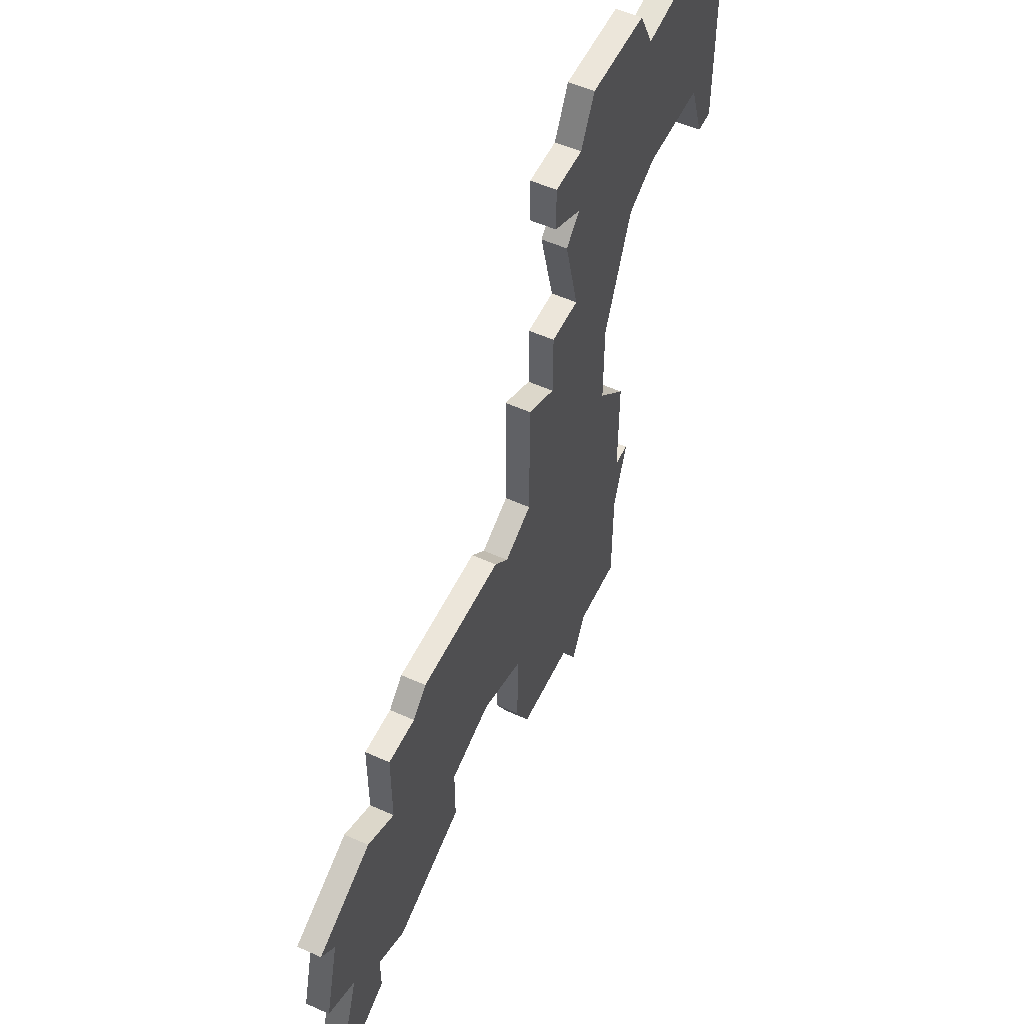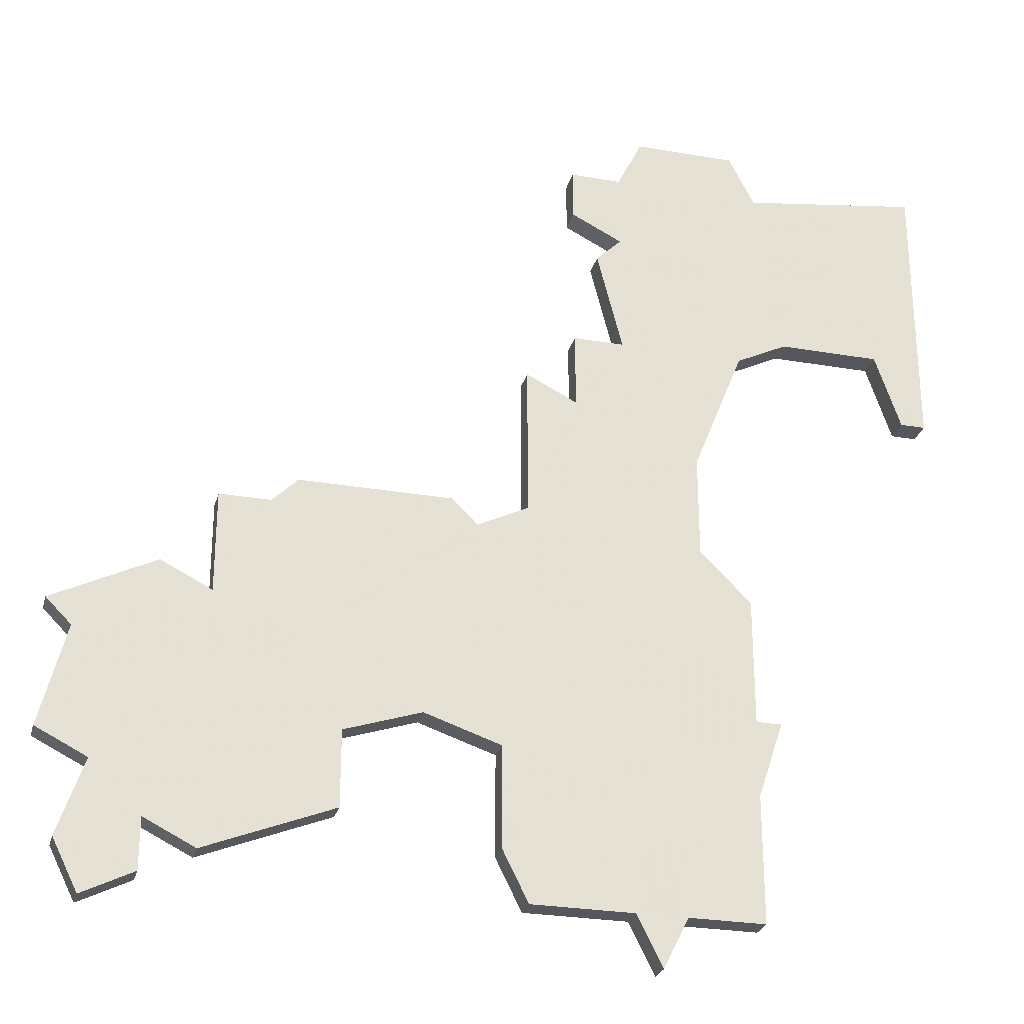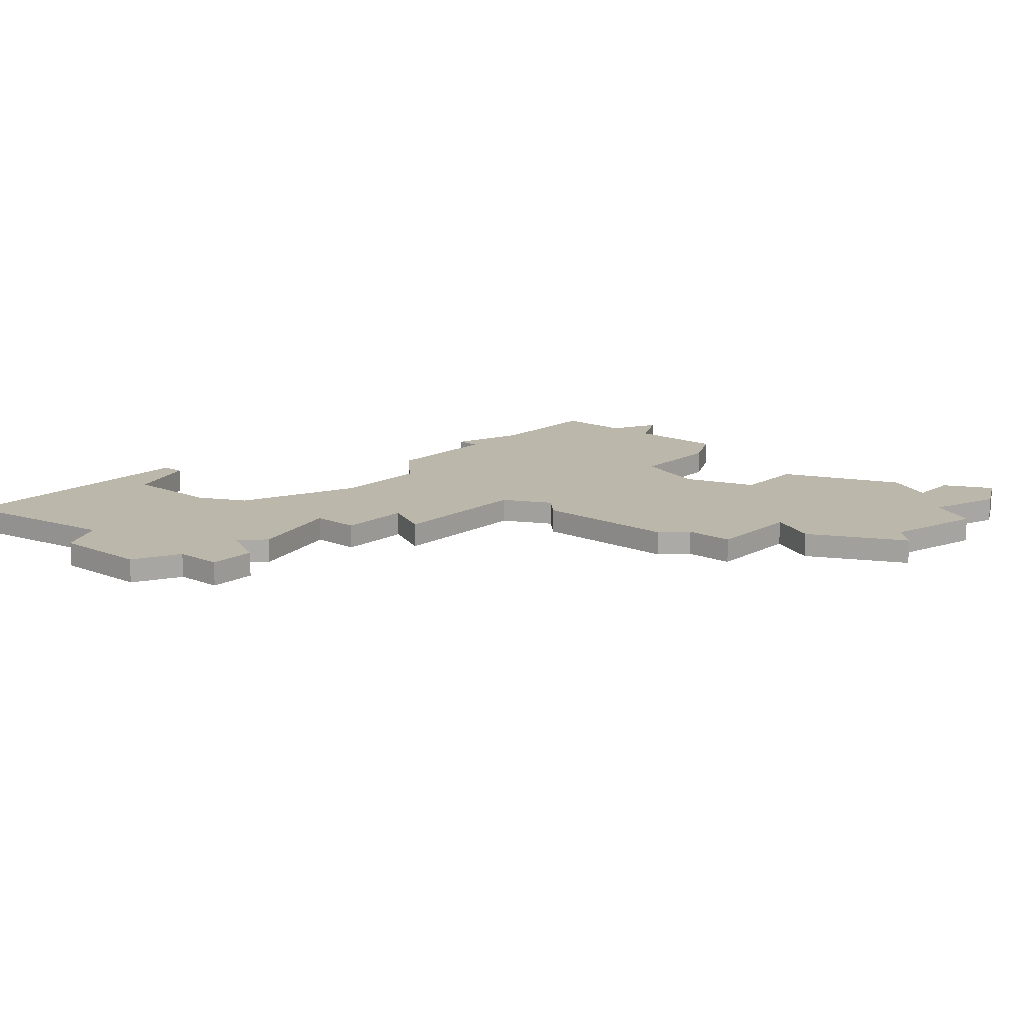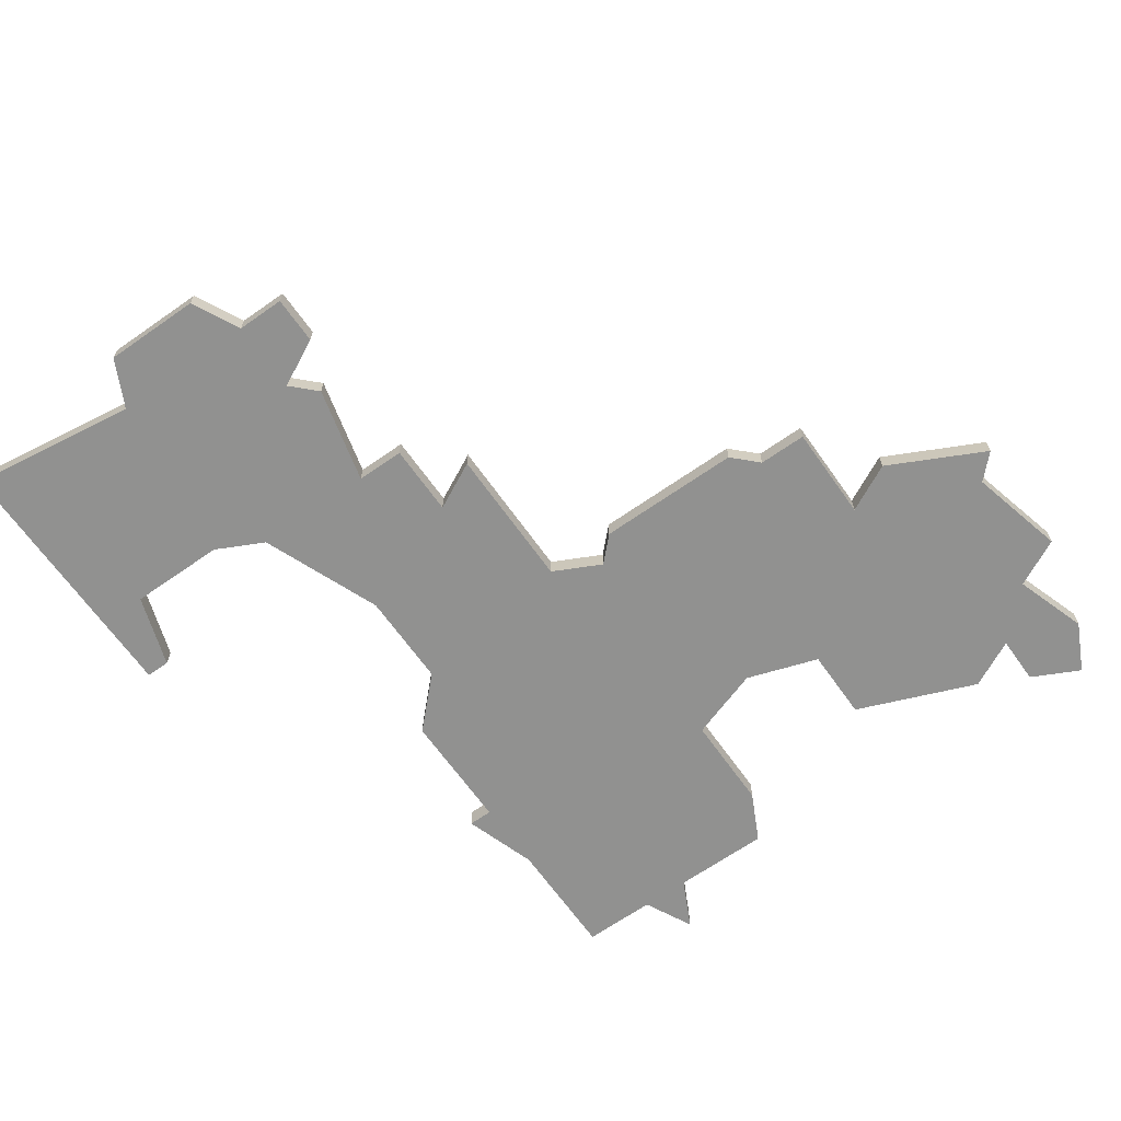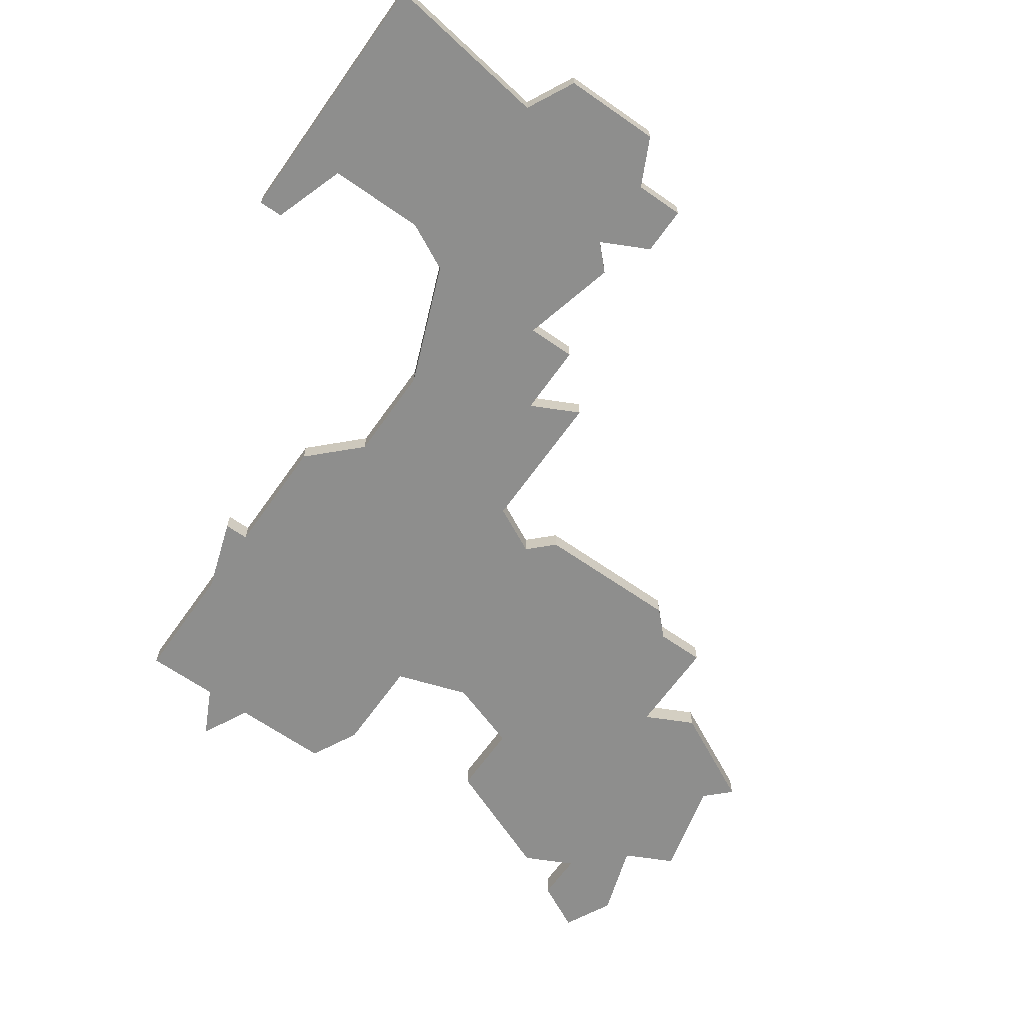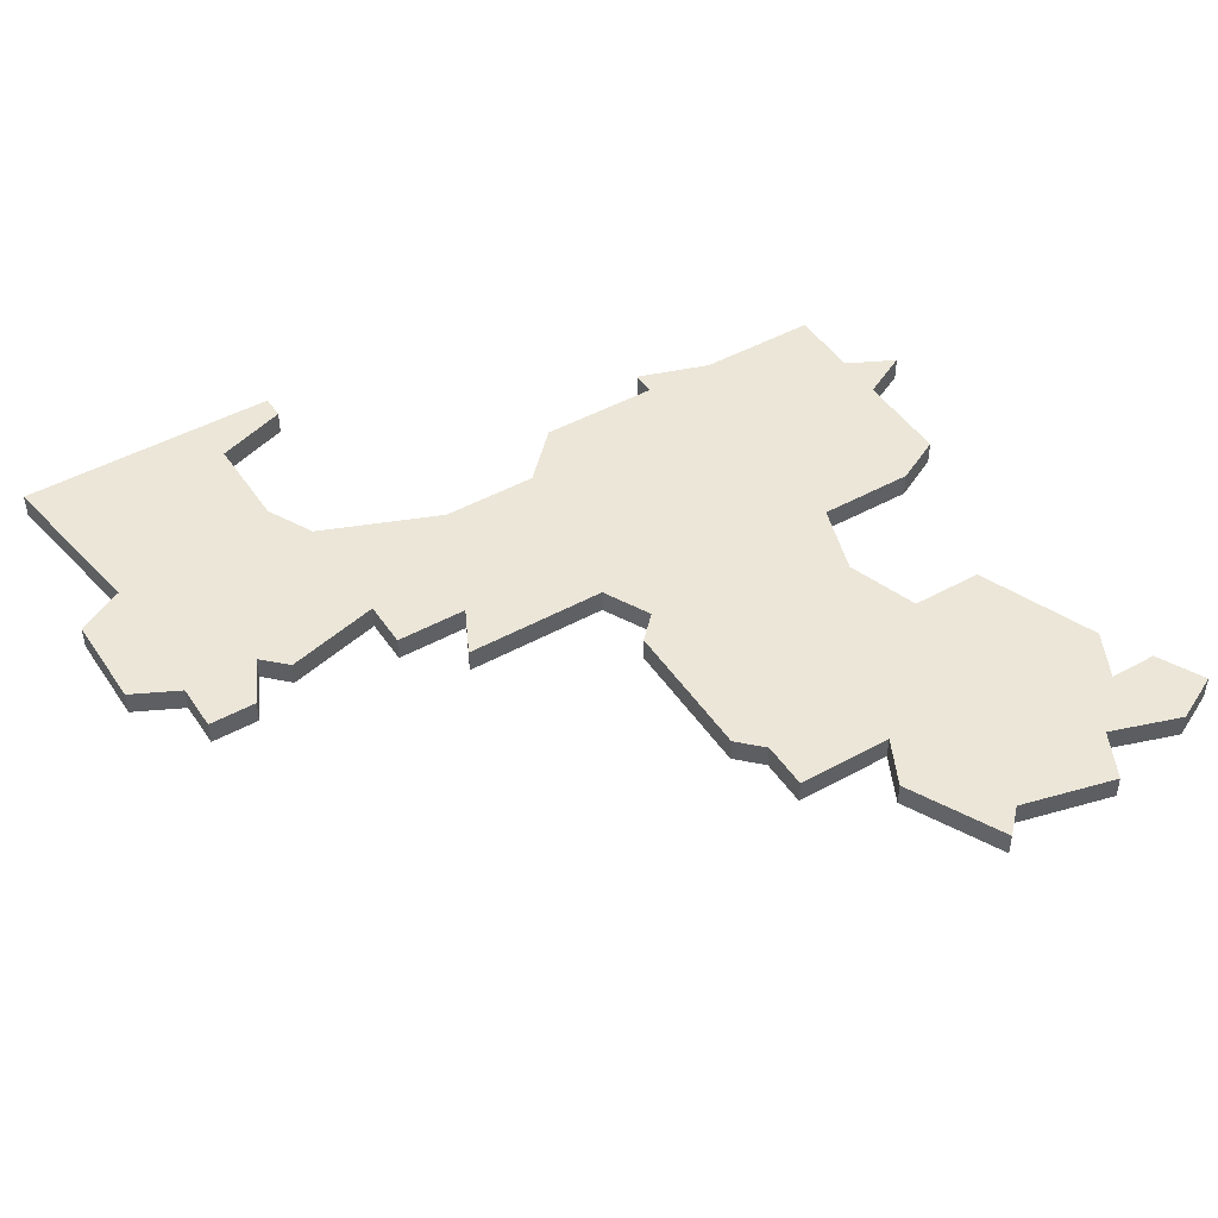
<metadata>
{"format":"obj","ext":"obj","renderer":"f3d","projection":"perspective","resolution":1024,"background":"white","views":[{"elev":54.3,"azim":-64.5,"up":"+Y"},{"elev":-27.5,"azim":-14.8,"up":"+Y"},{"elev":14.3,"azim":-139.0,"up":"+Z"},{"elev":-65.9,"azim":-144.8,"up":"+Z"},{"elev":-64.9,"azim":144.8,"up":"+Z"},{"elev":46.5,"azim":-122.1,"up":"+Z"}]}
</metadata>
<code>
v 4988 -764 0
v 4986 -764 0
v 4986 -768 0
v 4984 -767 0
v 4980 -769 0
v 4981 -770 0
v 4980 -774 0
v 4982 -775 0
v 4981 -778 0
v 4982 -780 0
v 4984 -779 0
v 4984 -777 0
v 4986 -778 0
v 4991 -776 0
v 4991 -773 0
v 4994 -772 0
v 4997 -773 0
v 4997 -777 0
v 4998 -779 0
v 5000 -779 0
v 5002 -779 0
v 5003 -781 0
v 5004 -779 0
v 5007 -779 0
v 5007 -774 0
v 5008 -771 0
v 5007 -771 0
v 5007 -766 0
v 5005 -764 0
v 5005 -760 0
v 5007 -755 0
v 5009 -754 0
v 5013 -754 0
v 5014 -757 0
v 5015 -757 0
v 5015 -746 0
v 5008 -747 0
v 5007 -745 0
v 5003 -745 0
v 5002 -747 0
v 5000 -747 0
v 5000 -749 0
v 5002 -750 0
v 5001 -751 0
v 5002 -755 0
v 5000 -755 0
v 5000 -758 0
v 4998 -757 0
v 4998 -763 0
v 4996 -764 0
v 4995 -763 0
v 4989 -763 0
v 4988 -764 1
v 4986 -764 1
v 4986 -768 1
v 4984 -767 1
v 4980 -769 1
v 4981 -770 1
v 4980 -774 1
v 4982 -775 1
v 4981 -778 1
v 4982 -780 1
v 4984 -779 1
v 4984 -777 1
v 4986 -778 1
v 4991 -776 1
v 4991 -773 1
v 4994 -772 1
v 4997 -773 1
v 4997 -777 1
v 4998 -779 1
v 5000 -779 1
v 5002 -779 1
v 5003 -781 1
v 5004 -779 1
v 5007 -779 1
v 5007 -774 1
v 5008 -771 1
v 5007 -771 1
v 5007 -766 1
v 5005 -764 1
v 5005 -760 1
v 5007 -755 1
v 5009 -754 1
v 5013 -754 1
v 5014 -757 1
v 5015 -757 1
v 5015 -746 1
v 5008 -747 1
v 5007 -745 1
v 5003 -745 1
v 5002 -747 1
v 5000 -747 1
v 5000 -749 1
v 5002 -750 1
v 5001 -751 1
v 5002 -755 1
v 5000 -755 1
v 5000 -758 1
v 4998 -757 1
v 4998 -763 1
v 4996 -764 1
v 4995 -763 1
v 4989 -763 1
f 3 2 1
f 5 4 3
f 8 7 6
f 10 9 8
f 12 11 10
f 14 13 12
f 19 18 17
f 23 22 21
f 25 24 23
f 27 26 25
f 29 28 27
f 35 34 33
f 39 38 37
f 42 41 40
f 45 44 43
f 47 46 45
f 49 48 47
f 52 51 50
f 3 1 52
f 6 5 3
f 12 10 8
f 15 14 12
f 20 19 17
f 25 23 21
f 29 27 25
f 36 35 33
f 40 39 37
f 43 42 40
f 49 47 45
f 3 52 50
f 8 6 3
f 15 12 8
f 21 20 17
f 29 25 21
f 36 33 32
f 43 40 37
f 8 3 50
f 16 15 8
f 29 21 17
f 36 32 31
f 43 37 36
f 8 50 49
f 29 17 16
f 43 36 31
f 16 8 49
f 30 29 16
f 43 31 30
f 16 49 45
f 45 43 30
f 30 16 45
f 53 54 55
f 55 56 57
f 58 59 60
f 60 61 62
f 62 63 64
f 64 65 66
f 69 70 71
f 73 74 75
f 75 76 77
f 77 78 79
f 79 80 81
f 85 86 87
f 89 90 91
f 92 93 94
f 95 96 97
f 97 98 99
f 99 100 101
f 102 103 104
f 104 53 55
f 55 57 58
f 60 62 64
f 64 66 67
f 69 71 72
f 73 75 77
f 77 79 81
f 85 87 88
f 89 91 92
f 92 94 95
f 97 99 101
f 102 104 55
f 55 58 60
f 60 64 67
f 69 72 73
f 73 77 81
f 84 85 88
f 89 92 95
f 102 55 60
f 60 67 68
f 69 73 81
f 83 84 88
f 88 89 95
f 101 102 60
f 68 69 81
f 83 88 95
f 101 60 68
f 68 81 82
f 82 83 95
f 97 101 68
f 82 95 97
f 97 68 82
f 54 53 2
f 2 53 1
f 55 54 3
f 3 54 2
f 56 55 4
f 4 55 3
f 57 56 5
f 5 56 4
f 58 57 6
f 6 57 5
f 59 58 7
f 7 58 6
f 60 59 8
f 8 59 7
f 61 60 9
f 9 60 8
f 62 61 10
f 10 61 9
f 63 62 11
f 11 62 10
f 64 63 12
f 12 63 11
f 65 64 13
f 13 64 12
f 66 65 14
f 14 65 13
f 67 66 15
f 15 66 14
f 68 67 16
f 16 67 15
f 69 68 17
f 17 68 16
f 70 69 18
f 18 69 17
f 71 70 19
f 19 70 18
f 72 71 20
f 20 71 19
f 73 72 21
f 21 72 20
f 74 73 22
f 22 73 21
f 75 74 23
f 23 74 22
f 76 75 24
f 24 75 23
f 77 76 25
f 25 76 24
f 78 77 26
f 26 77 25
f 79 78 27
f 27 78 26
f 80 79 28
f 28 79 27
f 81 80 29
f 29 80 28
f 82 81 30
f 30 81 29
f 83 82 31
f 31 82 30
f 84 83 32
f 32 83 31
f 85 84 33
f 33 84 32
f 86 85 34
f 34 85 33
f 87 86 35
f 35 86 34
f 88 87 36
f 36 87 35
f 89 88 37
f 37 88 36
f 90 89 38
f 38 89 37
f 91 90 39
f 39 90 38
f 92 91 40
f 40 91 39
f 93 92 41
f 41 92 40
f 94 93 42
f 42 93 41
f 95 94 43
f 43 94 42
f 96 95 44
f 44 95 43
f 97 96 45
f 45 96 44
f 98 97 46
f 46 97 45
f 99 98 47
f 47 98 46
f 100 99 48
f 48 99 47
f 101 100 49
f 49 100 48
f 102 101 50
f 50 101 49
f 103 102 51
f 51 102 50
f 53 104 1
f 1 104 52
f 104 103 52
f 52 103 51

</code>
